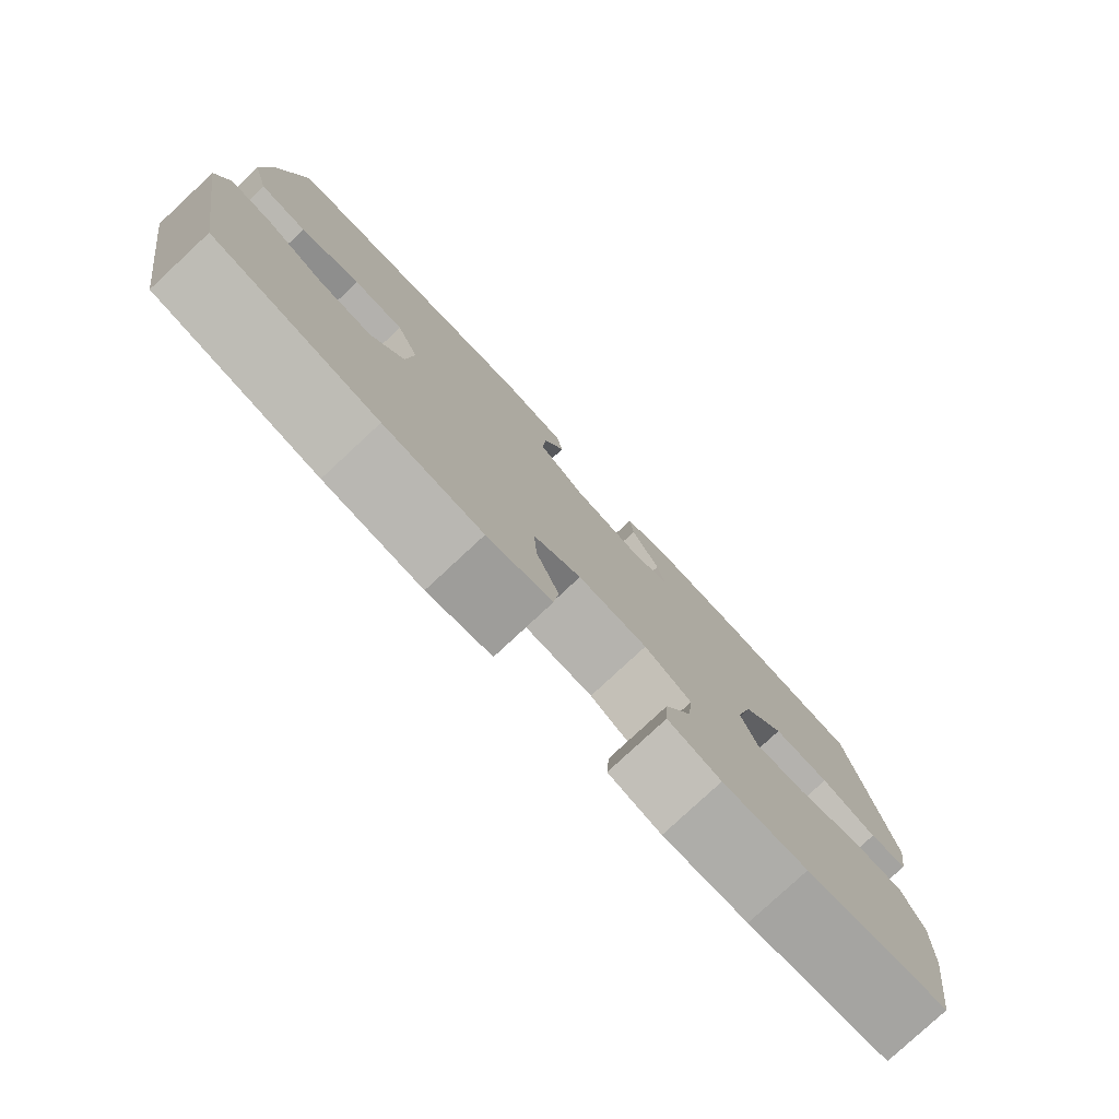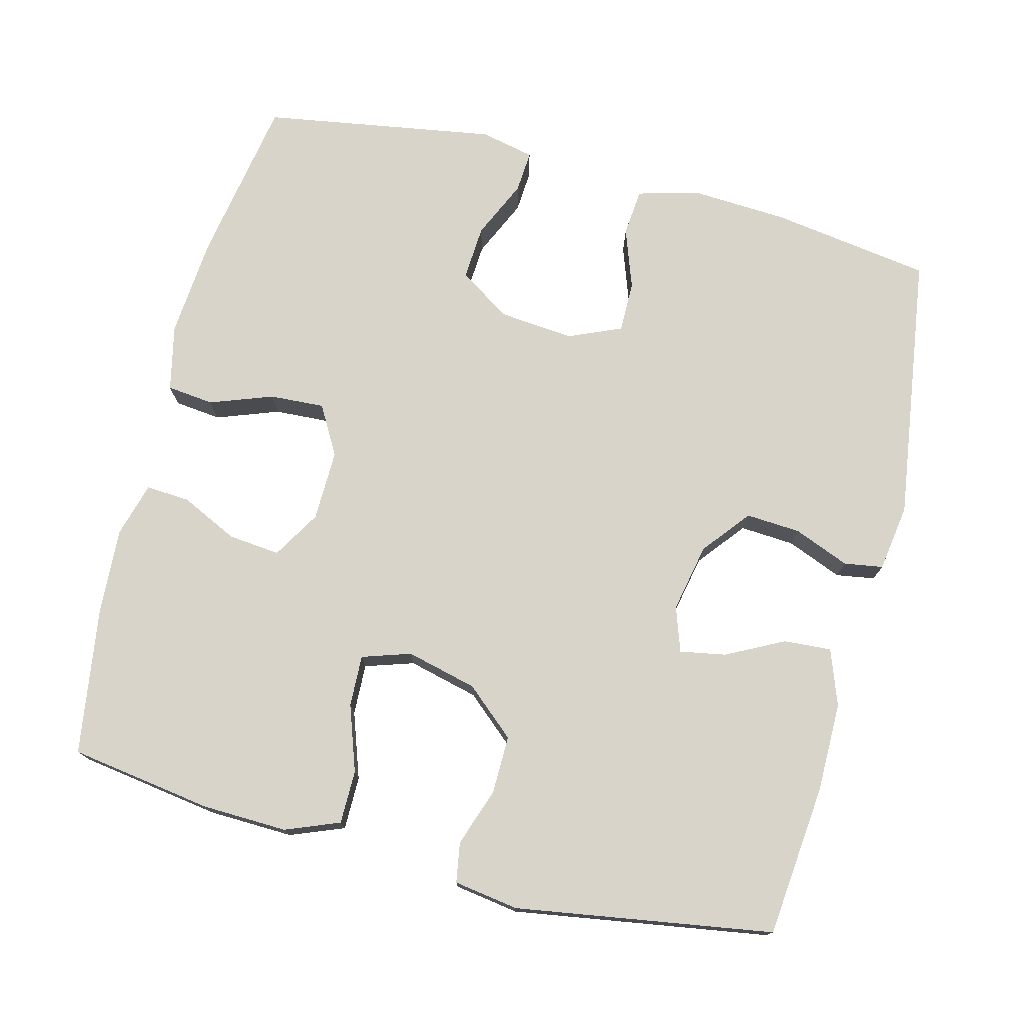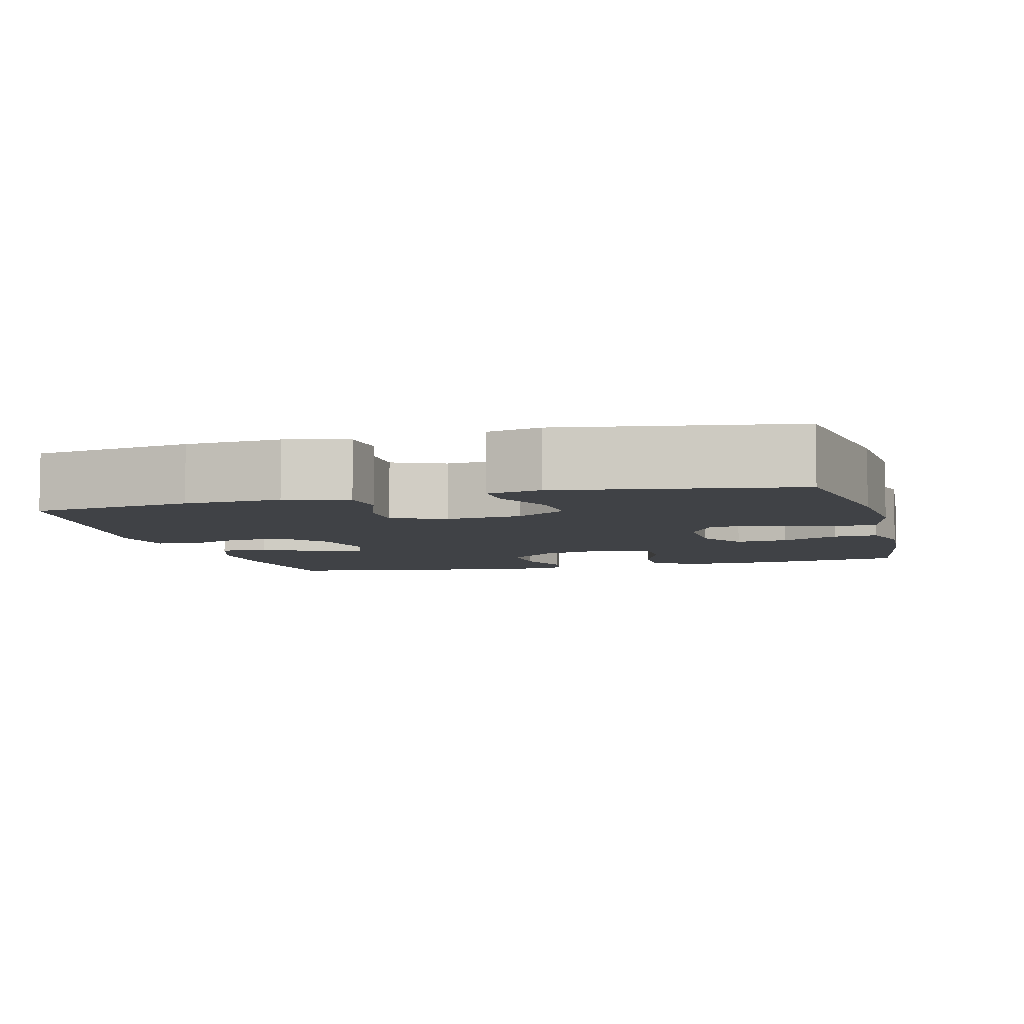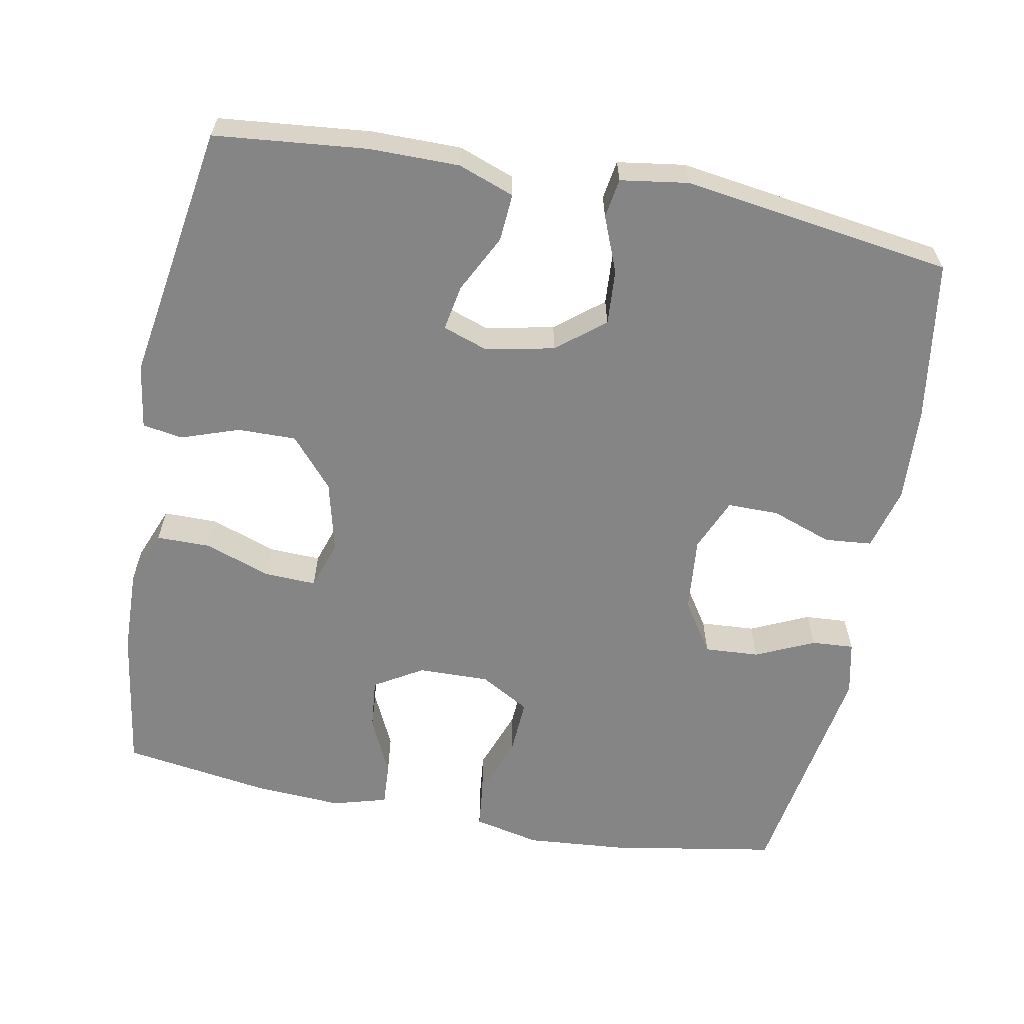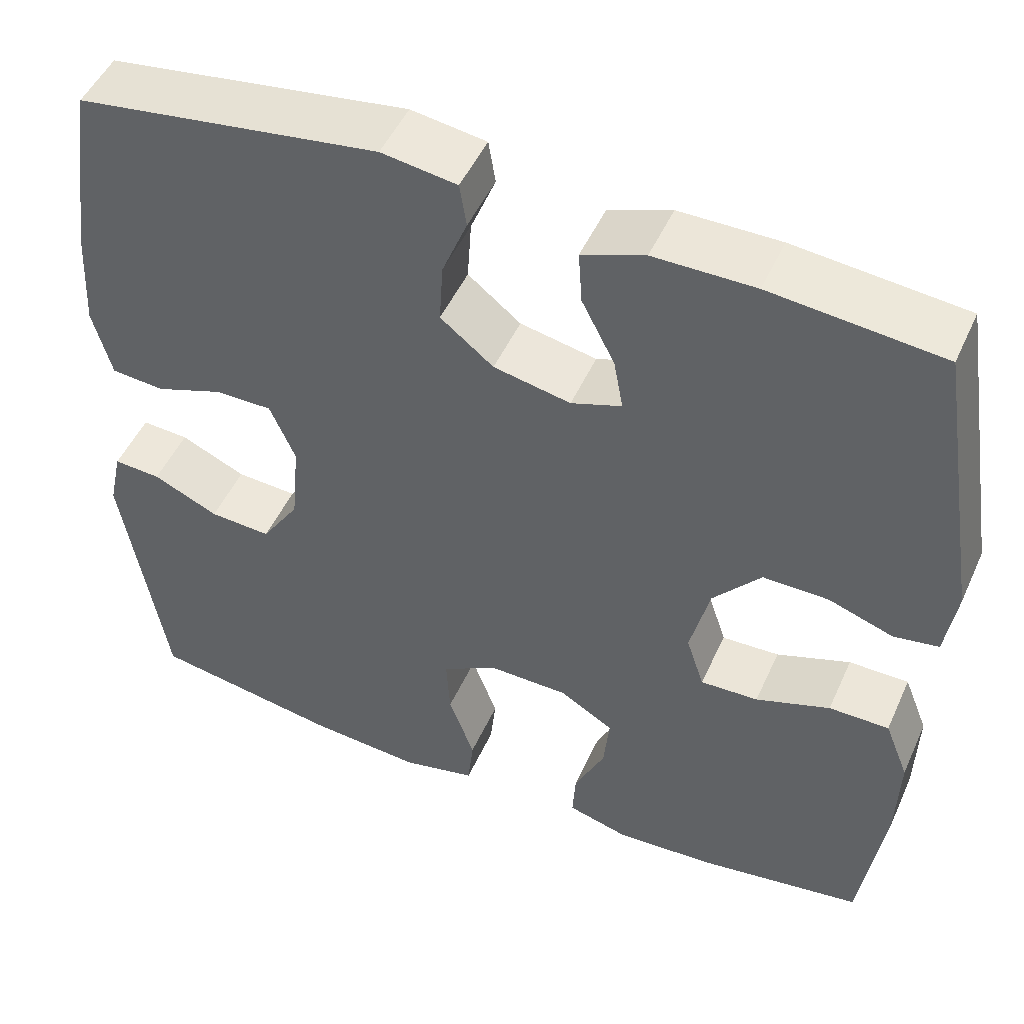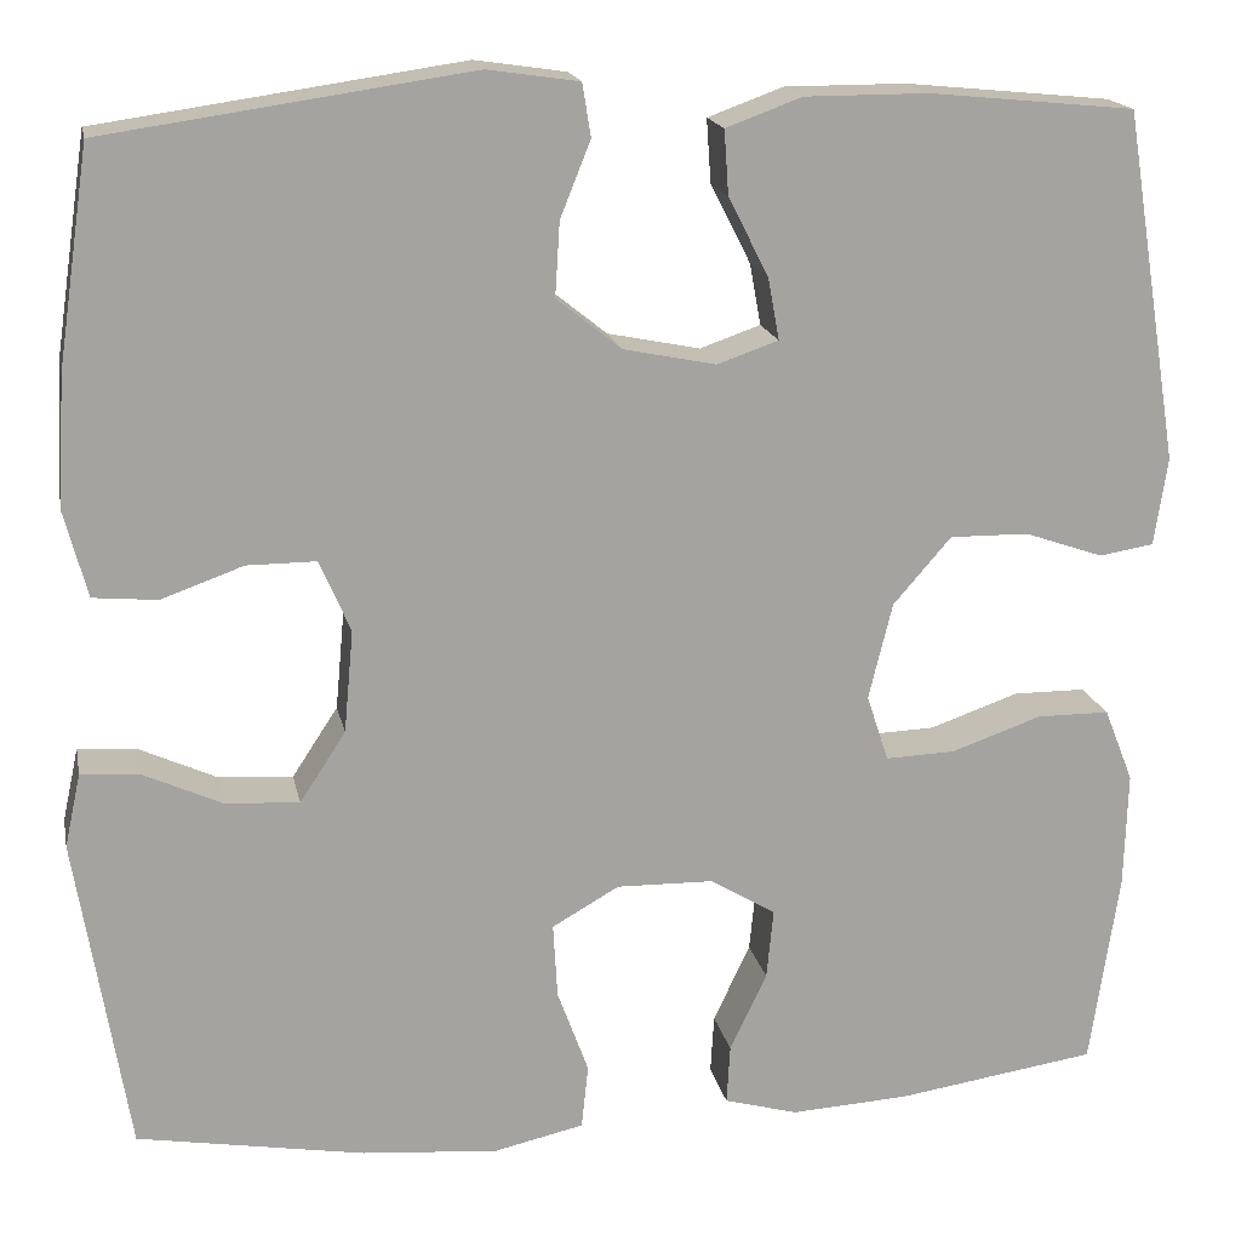
<metadata>
{"format":"obj","ext":"obj","renderer":"f3d","projection":"perspective","resolution":1024,"background":"white","views":[{"elev":-79.3,"azim":132.9,"up":"+Z"},{"elev":75.5,"azim":-75.6,"up":"+Y"},{"elev":-6.2,"azim":104.9,"up":"+Y"},{"elev":-61.9,"azim":-10.7,"up":"+Y"},{"elev":49.1,"azim":-156.3,"up":"+Z"},{"elev":17.2,"azim":168.7,"up":"+Z"}]}
</metadata>
<code>
o path500_path500.001
v -0.3028 0.0375 -0.5328
v -0.184 0.0375 -0.5397
v -0.11 0.0375 -0.519
v -0.1136 0.0375 -0.4596
v -0.1506 0.0375 -0.3812
v -0.1577 0.0375 -0.3109
v -0.09197 0.0375 -0.2716
v 0.005322 0.0375 -0.2699
v 0.07221 0.0375 -0.3081
v 0.06792 0.0375 -0.3829
v 0.03658 0.0375 -0.4683
v 0.04352 0.0375 -0.5324
v 0.1337 0.0375 -0.5525
v 0.2703 0.0375 -0.5414
v 0.498 0.0375 -0.5026
v 0.5505 0.0375 -0.1846
v 0.5345 0.0375 -0.1111
v 0.4769 0.0375 -0.1148
v 0.3973 0.0375 -0.151
v 0.3228 0.0375 -0.1556
v 0.2768 0.0375 -0.08565
v 0.2673 0.0375 0.01693
v 0.2983 0.0375 0.08903
v 0.3678 0.0375 0.08878
v 0.4504 0.0375 0.05937
v 0.5145 0.0375 0.06521
v 0.5373 0.0375 0.1509
v 0.5302 0.0375 0.2814
v 0.498 0.0375 0.4991
v 0.1308 0.0375 0.5523
v 0.03911 0.0375 0.5388
v 0.0306 0.0375 0.4857
v 0.061 0.0375 0.4098
v 0.06572 0.0375 0.3353
v 0.001186 0.0375 0.2836
v -0.09231 0.0375 0.2646
v -0.1535 0.0375 0.2858
v -0.1421 0.0375 0.348
v -0.1018 0.0375 0.4269
v -0.09736 0.0375 0.4916
v -0.1736 0.0375 0.5194
v -0.2962 0.0375 0.5195
v -0.5039 0.0375 0.4991
v -0.5602 0.0375 0.1475
v -0.5469 0.0375 0.05929
v -0.4924 0.0375 0.05025
v -0.4134 0.0375 0.07744
v -0.3339 0.0375 0.07848
v -0.2757 0.0375 0.01124
v -0.252 0.0375 -0.0853
v -0.2738 0.0375 -0.1519
v -0.344 0.0375 -0.1492
v -0.434 0.0375 -0.1177
v -0.5072 0.0375 -0.1179
v -0.5363 0.0375 -0.1917
v -0.5329 0.0375 -0.3076
v -0.5039 0.0375 -0.5026
v -0.3028 -0.0375 -0.5328
v -0.184 -0.0375 -0.5397
v -0.11 -0.0375 -0.519
v -0.1136 -0.0375 -0.4596
v -0.1506 -0.0375 -0.3812
v -0.1577 -0.0375 -0.3109
v -0.09197 -0.0375 -0.2716
v 0.005322 -0.0375 -0.2699
v 0.07221 -0.0375 -0.3081
v 0.06792 -0.0375 -0.3829
v 0.03658 -0.0375 -0.4683
v 0.04352 -0.0375 -0.5324
v 0.1337 -0.0375 -0.5525
v 0.2703 -0.0375 -0.5414
v 0.498 -0.0375 -0.5026
v 0.5505 -0.0375 -0.1846
v 0.5345 -0.0375 -0.1111
v 0.4769 -0.0375 -0.1148
v 0.3973 -0.0375 -0.151
v 0.3228 -0.0375 -0.1556
v 0.2768 -0.0375 -0.08565
v 0.2673 -0.0375 0.01693
v 0.2983 -0.0375 0.08903
v 0.3678 -0.0375 0.08878
v 0.4504 -0.0375 0.05937
v 0.5145 -0.0375 0.06521
v 0.5373 -0.0375 0.1509
v 0.5302 -0.0375 0.2814
v 0.498 -0.0375 0.4991
v 0.1308 -0.0375 0.5523
v 0.03911 -0.0375 0.5388
v 0.0306 -0.0375 0.4857
v 0.061 -0.0375 0.4098
v 0.06572 -0.0375 0.3353
v 0.001186 -0.0375 0.2836
v -0.09231 -0.0375 0.2646
v -0.1535 -0.0375 0.2858
v -0.1421 -0.0375 0.348
v -0.1018 -0.0375 0.4269
v -0.09736 -0.0375 0.4916
v -0.1736 -0.0375 0.5194
v -0.2962 -0.0375 0.5195
v -0.5039 -0.0375 0.4991
v -0.5602 -0.0375 0.1475
v -0.5469 -0.0375 0.05929
v -0.4924 -0.0375 0.05025
v -0.4134 -0.0375 0.07744
v -0.3339 -0.0375 0.07848
v -0.2757 -0.0375 0.01124
v -0.252 -0.0375 -0.0853
v -0.2738 -0.0375 -0.1519
v -0.344 -0.0375 -0.1492
v -0.434 -0.0375 -0.1177
v -0.5072 -0.0375 -0.1179
v -0.5363 -0.0375 -0.1917
v -0.5329 -0.0375 -0.3076
v -0.5039 -0.0375 -0.5026
v 0.04352 0.0375 -0.5324
v 0.04352 0.0375 -0.5324
v 0.1337 0.0375 -0.5525
v 0.2703 0.0375 -0.5414
v -0.3028 0.0375 -0.5328
v -0.184 0.0375 -0.5397
v -0.11 0.0375 -0.519
v -0.11 0.0375 -0.519
v 0.03658 0.0375 -0.4683
v -0.1136 0.0375 -0.4596
v 0.498 0.0375 -0.5026
v 0.498 0.0375 -0.5026
v -0.5039 0.0375 -0.5026
v -0.5039 0.0375 -0.5026
v 0.06792 0.0375 -0.3829
v -0.1506 0.0375 -0.3812
v -0.5329 0.0375 -0.3076
v 0.07221 0.0375 -0.3081
v 0.07221 0.0375 -0.3081
v -0.1577 0.0375 -0.3109
v -0.1577 0.0375 -0.3109
v -0.09197 0.0375 -0.2716
v 0.005322 0.0375 -0.2699
v -0.5363 0.0375 -0.1917
v 0.5505 0.0375 -0.1846
v -0.5072 0.0375 -0.1179
v -0.5072 0.0375 -0.1179
v -0.2738 0.0375 -0.1519
v -0.2738 0.0375 -0.1519
v -0.344 0.0375 -0.1492
v 0.3973 0.0375 -0.151
v 0.3228 0.0375 -0.1556
v 0.3228 0.0375 -0.1556
v 0.5345 0.0375 -0.1111
v 0.5345 0.0375 -0.1111
v 0.2768 0.0375 -0.08565
v -0.252 0.0375 -0.0853
v 0.4769 0.0375 -0.1148
v -0.434 0.0375 -0.1177
v 0.2673 0.0375 0.01693
v -0.2757 0.0375 0.01124
v -0.3339 0.0375 0.07848
v 0.2983 0.0375 0.08903
v 0.2983 0.0375 0.08903
v -0.5469 0.0375 0.05929
v -0.5469 0.0375 0.05929
v -0.4924 0.0375 0.05025
v -0.4134 0.0375 0.07744
v -0.5602 0.0375 0.1475
v 0.3678 0.0375 0.08878
v 0.4504 0.0375 0.05937
v 0.5145 0.0375 0.06521
v 0.5145 0.0375 0.06521
v 0.5373 0.0375 0.1509
v 0.5302 0.0375 0.2814
v -0.09231 0.0375 0.2646
v -0.1535 0.0375 0.2858
v -0.1535 0.0375 0.2858
v 0.001186 0.0375 0.2836
v 0.06572 0.0375 0.3353
v -0.1421 0.0375 0.348
v 0.061 0.0375 0.4098
v -0.1018 0.0375 0.4269
v -0.5039 0.0375 0.4991
v -0.5039 0.0375 0.4991
v 0.0306 0.0375 0.4857
v -0.09736 0.0375 0.4916
v -0.09736 0.0375 0.4916
v 0.498 0.0375 0.4991
v 0.498 0.0375 0.4991
v 0.03911 0.0375 0.5388
v 0.03911 0.0375 0.5388
v -0.1736 0.0375 0.5194
v -0.2962 0.0375 0.5195
v 0.1308 0.0375 0.5523
v 0.04352 -0.0375 -0.5324
v 0.04352 -0.0375 -0.5324
v 0.1337 -0.0375 -0.5525
v 0.2703 -0.0375 -0.5414
v -0.3028 -0.0375 -0.5328
v -0.184 -0.0375 -0.5397
v -0.11 -0.0375 -0.519
v -0.11 -0.0375 -0.519
v 0.03658 -0.0375 -0.4683
v -0.1136 -0.0375 -0.4596
v 0.498 -0.0375 -0.5026
v 0.498 -0.0375 -0.5026
v -0.5039 -0.0375 -0.5026
v -0.5039 -0.0375 -0.5026
v 0.06792 -0.0375 -0.3829
v -0.1506 -0.0375 -0.3812
v -0.5329 -0.0375 -0.3076
v 0.07221 -0.0375 -0.3081
v 0.07221 -0.0375 -0.3081
v -0.1577 -0.0375 -0.3109
v -0.1577 -0.0375 -0.3109
v -0.09197 -0.0375 -0.2716
v 0.005322 -0.0375 -0.2699
v -0.5363 -0.0375 -0.1917
v 0.5505 -0.0375 -0.1846
v -0.5072 -0.0375 -0.1179
v -0.5072 -0.0375 -0.1179
v -0.2738 -0.0375 -0.1519
v -0.2738 -0.0375 -0.1519
v -0.344 -0.0375 -0.1492
v 0.3973 -0.0375 -0.151
v 0.3228 -0.0375 -0.1556
v 0.3228 -0.0375 -0.1556
v 0.5345 -0.0375 -0.1111
v 0.5345 -0.0375 -0.1111
v 0.2768 -0.0375 -0.08565
v -0.252 -0.0375 -0.0853
v 0.4769 -0.0375 -0.1148
v -0.434 -0.0375 -0.1177
v 0.2673 -0.0375 0.01693
v -0.2757 -0.0375 0.01124
v -0.3339 -0.0375 0.07848
v 0.2983 -0.0375 0.08903
v 0.2983 -0.0375 0.08903
v -0.5469 -0.0375 0.05929
v -0.5469 -0.0375 0.05929
v -0.4924 -0.0375 0.05025
v -0.4134 -0.0375 0.07744
v -0.5602 -0.0375 0.1475
v 0.3678 -0.0375 0.08878
v 0.4504 -0.0375 0.05937
v 0.5145 -0.0375 0.06521
v 0.5145 -0.0375 0.06521
v 0.5373 -0.0375 0.1509
v 0.5302 -0.0375 0.2814
v -0.09231 -0.0375 0.2646
v -0.1535 -0.0375 0.2858
v -0.1535 -0.0375 0.2858
v 0.001186 -0.0375 0.2836
v 0.06572 -0.0375 0.3353
v -0.1421 -0.0375 0.348
v 0.061 -0.0375 0.4098
v -0.1018 -0.0375 0.4269
v -0.5039 -0.0375 0.4991
v -0.5039 -0.0375 0.4991
v 0.0306 -0.0375 0.4857
v -0.09736 -0.0375 0.4916
v -0.09736 -0.0375 0.4916
v 0.498 -0.0375 0.4991
v 0.498 -0.0375 0.4991
v 0.03911 -0.0375 0.5388
v 0.03911 -0.0375 0.5388
v -0.1736 -0.0375 0.5194
v -0.2962 -0.0375 0.5195
v 0.1308 -0.0375 0.5523
f 237 238 236
f 239 244 232
f 251 264 255
f 238 237 253
f 223 227 214
f 225 229 212
f 263 250 262
f 193 207 204
f 213 219 228
f 204 198 192
f 245 246 230
f 251 249 264
f 230 246 231
f 260 255 264
f 231 246 237
f 206 219 213
f 194 205 209
f 253 246 263
f 248 245 229
f 214 220 200
f 193 204 192
f 264 249 258
f 232 248 229
f 237 246 253
f 195 205 194
f 209 206 194
f 211 217 209
f 229 226 212
f 221 225 207
f 262 250 252
f 207 225 212
f 212 226 211
f 243 244 239
f 240 243 239
f 258 249 244
f 229 245 226
f 241 243 240
f 199 195 196
f 236 238 234
f 209 217 219
f 246 250 263
f 209 219 206
f 213 228 215
f 193 221 207
f 226 245 230
f 192 198 190
f 220 221 200
f 244 249 232
f 220 214 227
f 205 195 199
f 200 221 193
f 262 252 256
f 248 232 249
f 194 206 202
f 226 217 211
f 116 13 70 191
f 13 14 71 70
f 1 2 59 58
f 2 122 197 59
f 11 12 69 68
f 3 4 61 60
f 14 126 201 71
f 128 1 58 203
f 10 11 68 67
f 4 5 62 61
f 56 57 114 113
f 133 10 67 208
f 5 135 210 62
f 6 7 64 63
f 8 9 66 65
f 55 56 113 112
f 15 16 73 72
f 7 8 65 64
f 141 55 112 216
f 143 52 109 218
f 19 147 222 76
f 16 149 224 73
f 20 21 78 77
f 50 51 108 107
f 18 19 76 75
f 17 18 75 74
f 53 54 111 110
f 52 53 110 109
f 21 22 79 78
f 49 50 107 106
f 48 49 106 105
f 22 158 233 79
f 160 46 103 235
f 46 47 104 103
f 44 45 102 101
f 24 25 82 81
f 25 167 242 82
f 26 27 84 83
f 47 48 105 104
f 23 24 81 80
f 27 28 85 84
f 36 172 247 93
f 35 36 93 92
f 34 35 92 91
f 37 38 95 94
f 33 34 91 90
f 38 39 96 95
f 179 44 101 254
f 32 33 90 89
f 39 182 257 96
f 28 184 259 85
f 186 32 89 261
f 40 41 98 97
f 42 43 100 99
f 41 42 99 98
f 30 31 88 87
f 29 30 87 86
f 162 161 163
f 164 157 169
f 176 180 189
f 163 178 162
f 148 139 152
f 150 137 154
f 188 187 175
f 118 129 132
f 138 153 144
f 129 117 123
f 170 155 171
f 176 189 174
f 155 156 171
f 185 189 180
f 156 162 171
f 131 138 144
f 119 134 130
f 178 188 171
f 173 154 170
f 139 125 145
f 118 117 129
f 189 183 174
f 157 154 173
f 162 178 171
f 120 119 130
f 134 119 131
f 136 134 142
f 154 137 151
f 146 132 150
f 187 177 175
f 132 137 150
f 137 136 151
f 168 164 169
f 165 164 168
f 183 169 174
f 154 151 170
f 166 165 168
f 124 121 120
f 161 159 163
f 134 144 142
f 171 188 175
f 134 131 144
f 138 140 153
f 118 132 146
f 151 155 170
f 117 115 123
f 145 125 146
f 169 157 174
f 145 152 139
f 130 124 120
f 125 118 146
f 187 181 177
f 173 174 157
f 119 127 131
f 151 136 142

</code>
